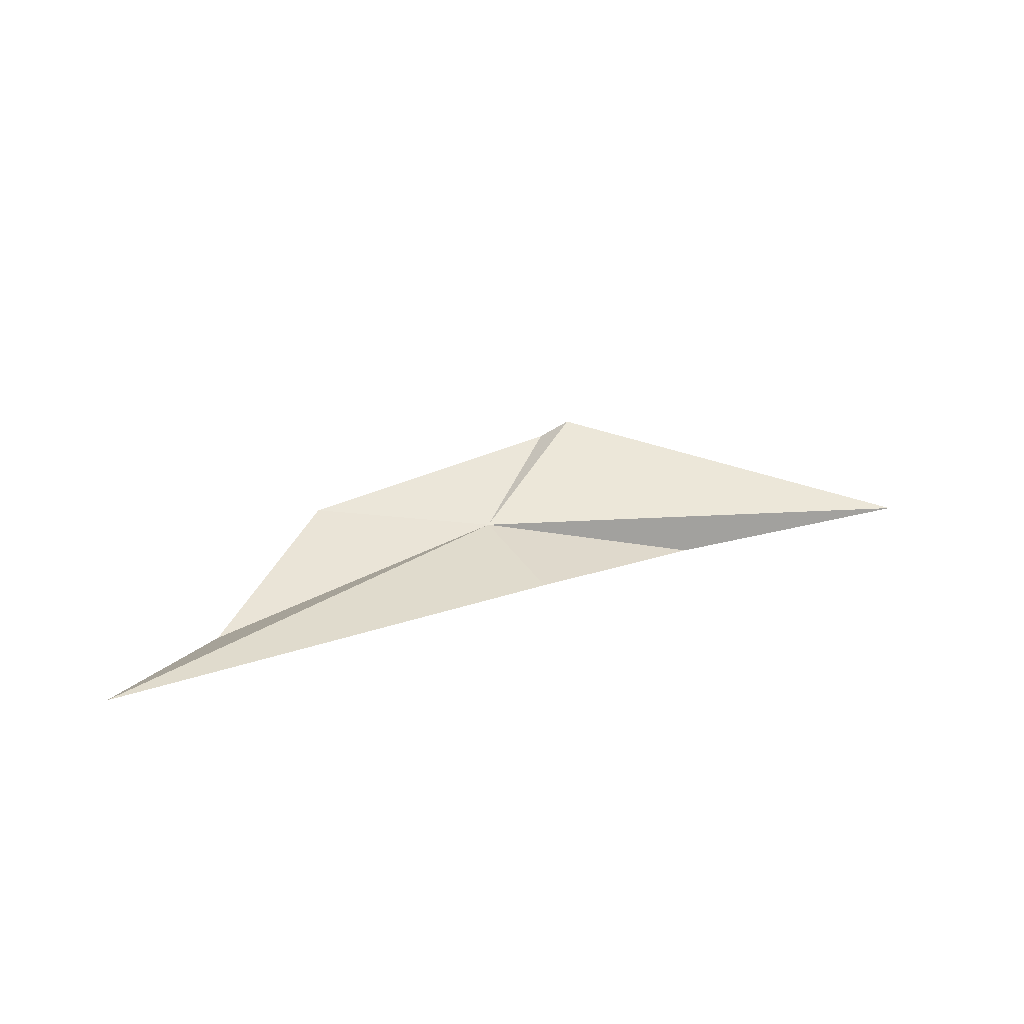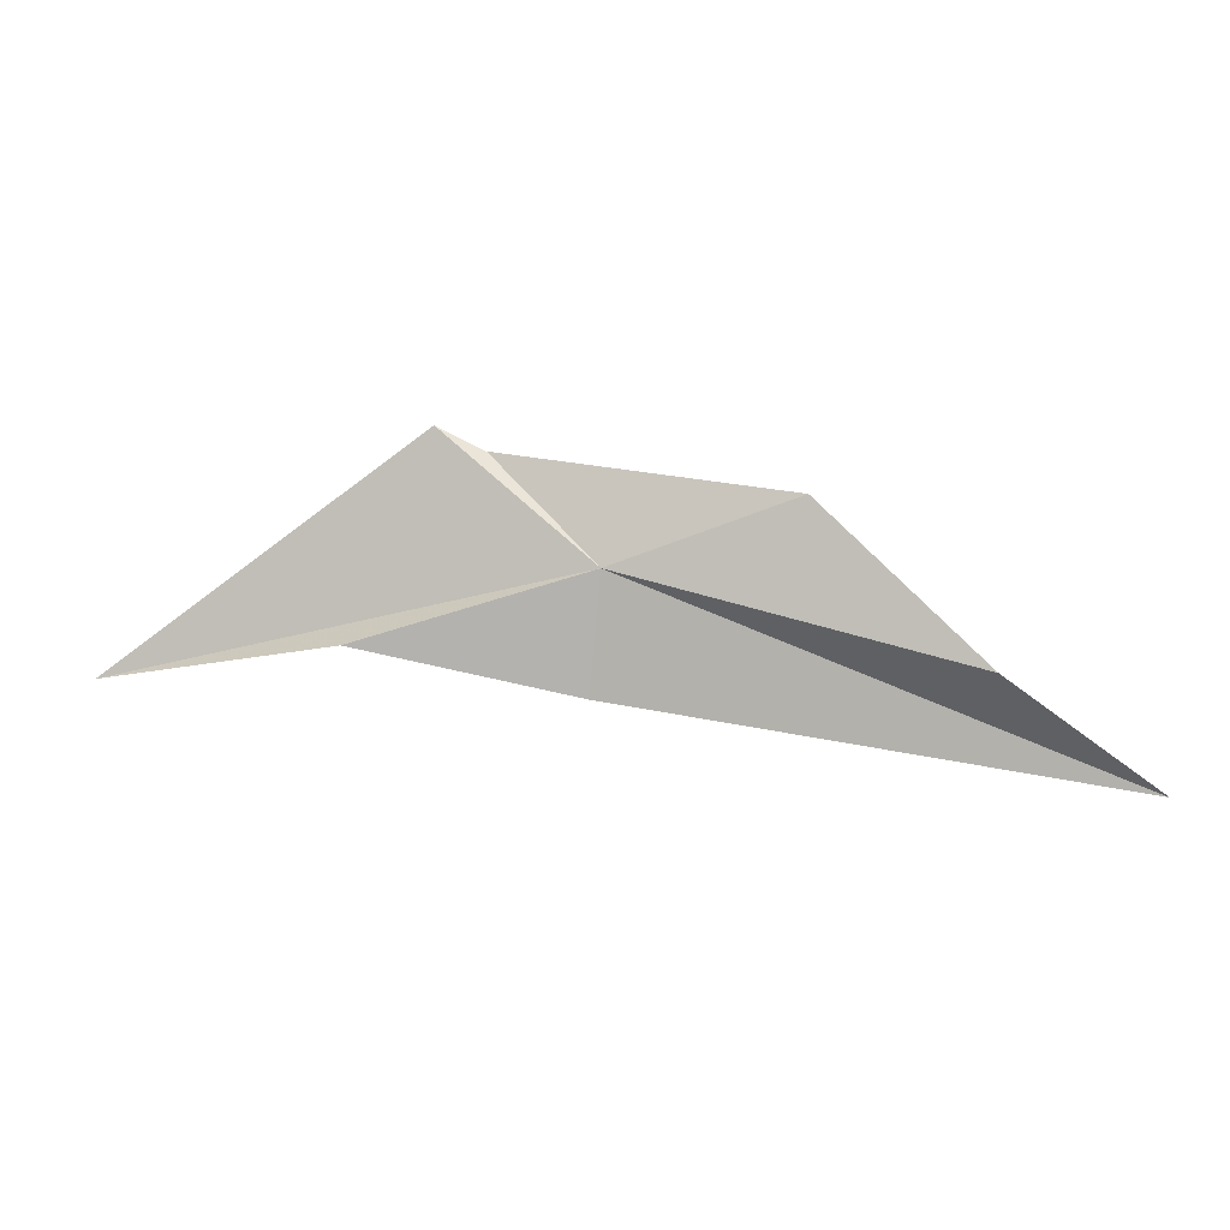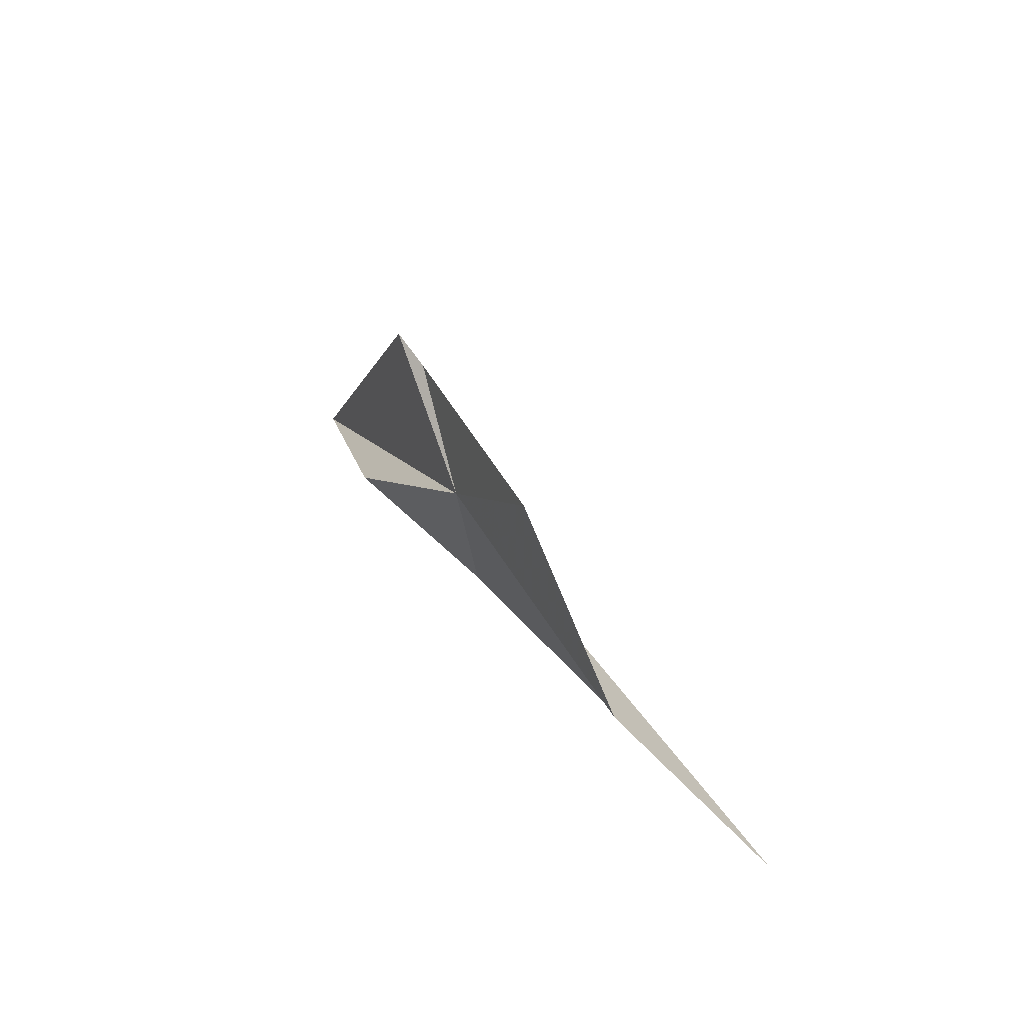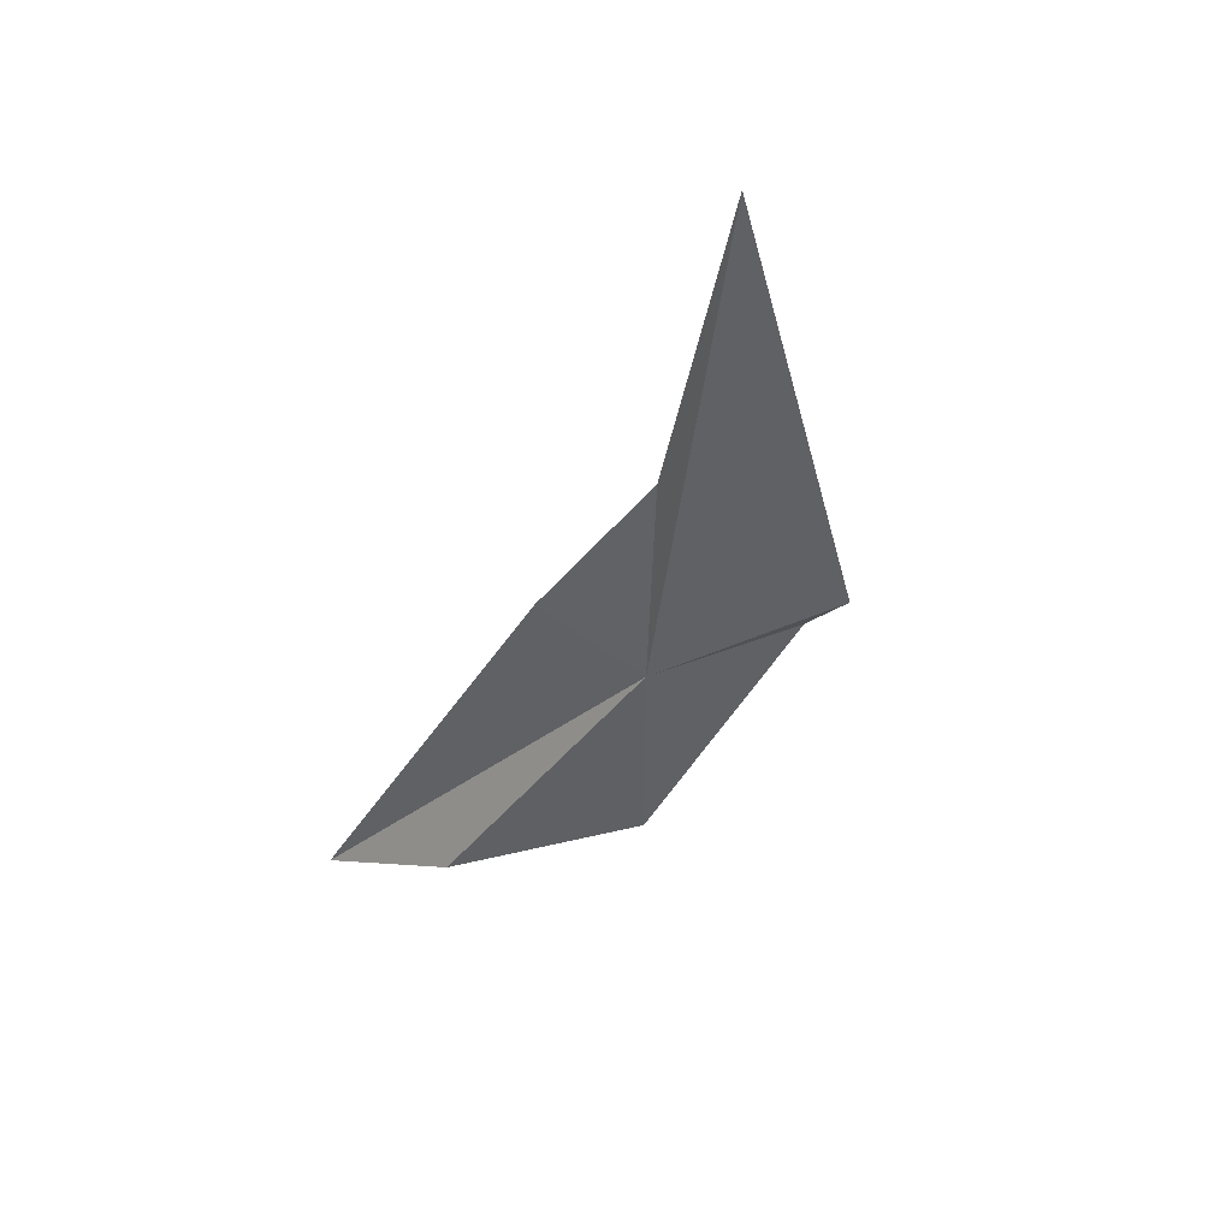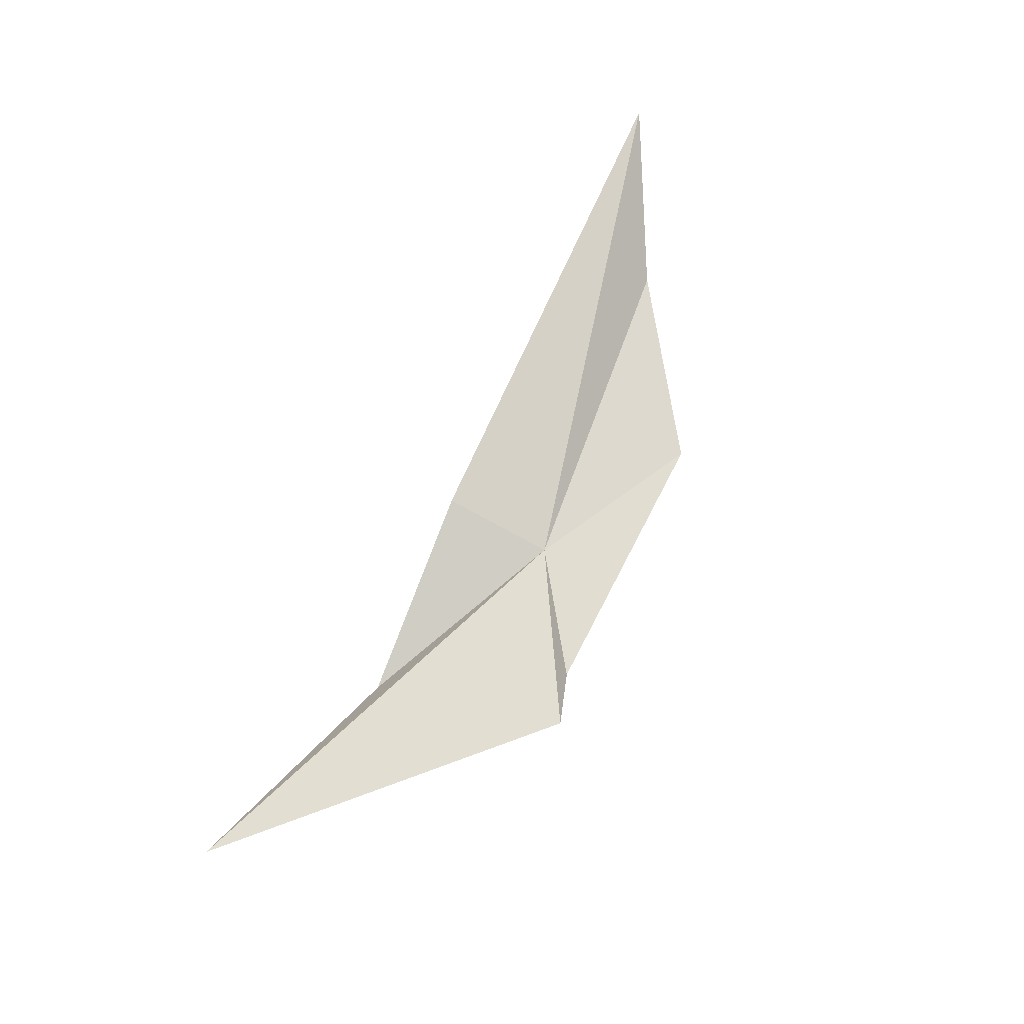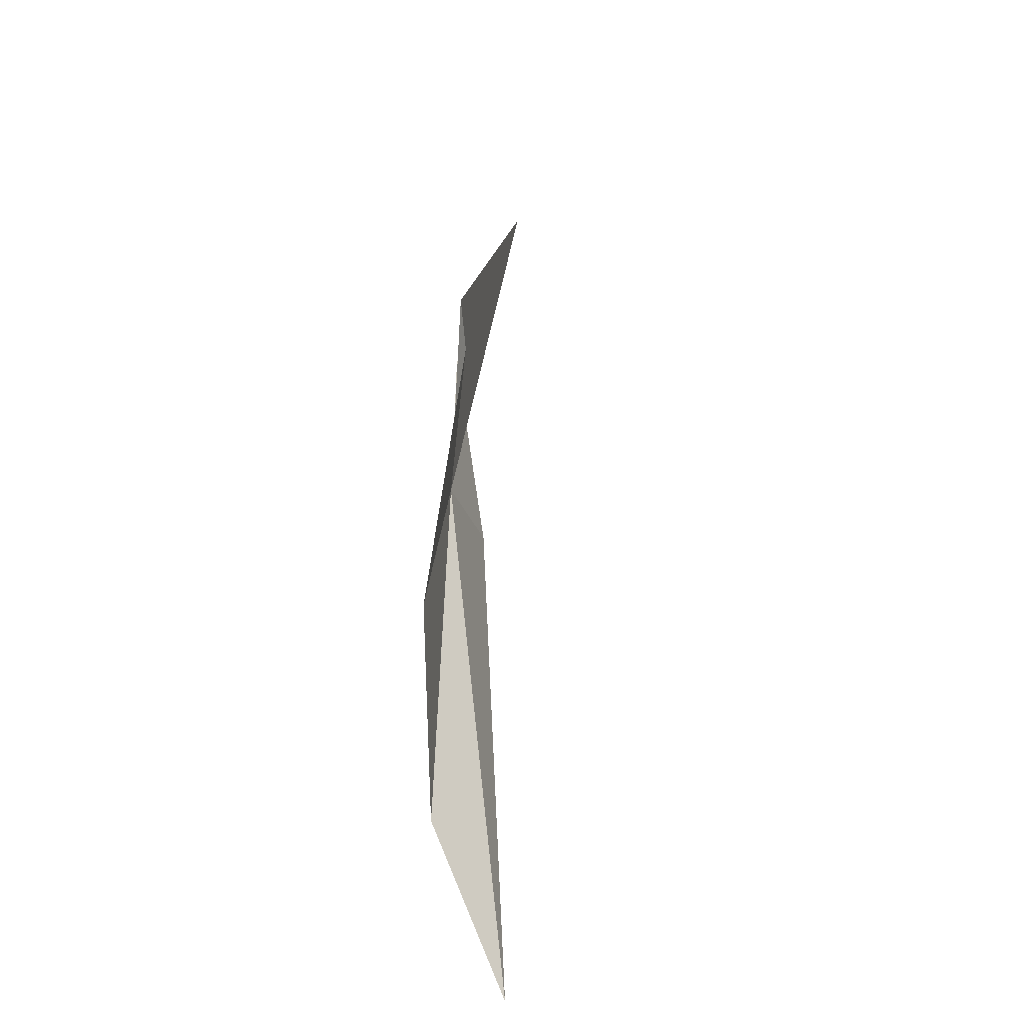
<metadata>
{"format":"obj","ext":"obj","renderer":"f3d","projection":"perspective","resolution":1024,"background":"white","views":[{"elev":55.7,"azim":-20.0,"up":"+Z"},{"elev":-6.9,"azim":-155.0,"up":"+Y"},{"elev":23.6,"azim":-100.8,"up":"+Y"},{"elev":-59.9,"azim":71.8,"up":"+Z"},{"elev":55.0,"azim":127.6,"up":"+Z"},{"elev":55.0,"azim":-71.1,"up":"+Y"}]}
</metadata>
<code>
v -36.11 89.69 -75.41
v -35.25 85.8 -74.48
v -28.5 87.43 -77.98
v -19.58 86.71 -78.42
v -51.51 82.76 -68
v -47.45 86.32 -72.12
v -42.32 91.72 -74.09
v -32.48 93.48 -76.04
v -31 94.31 -76.75
f 1 3 2
f 1 4 3
f 1 5 6
f 1 2 5
f 1 6 7
f 1 7 8
f 1 8 9
f 1 9 4

</code>
